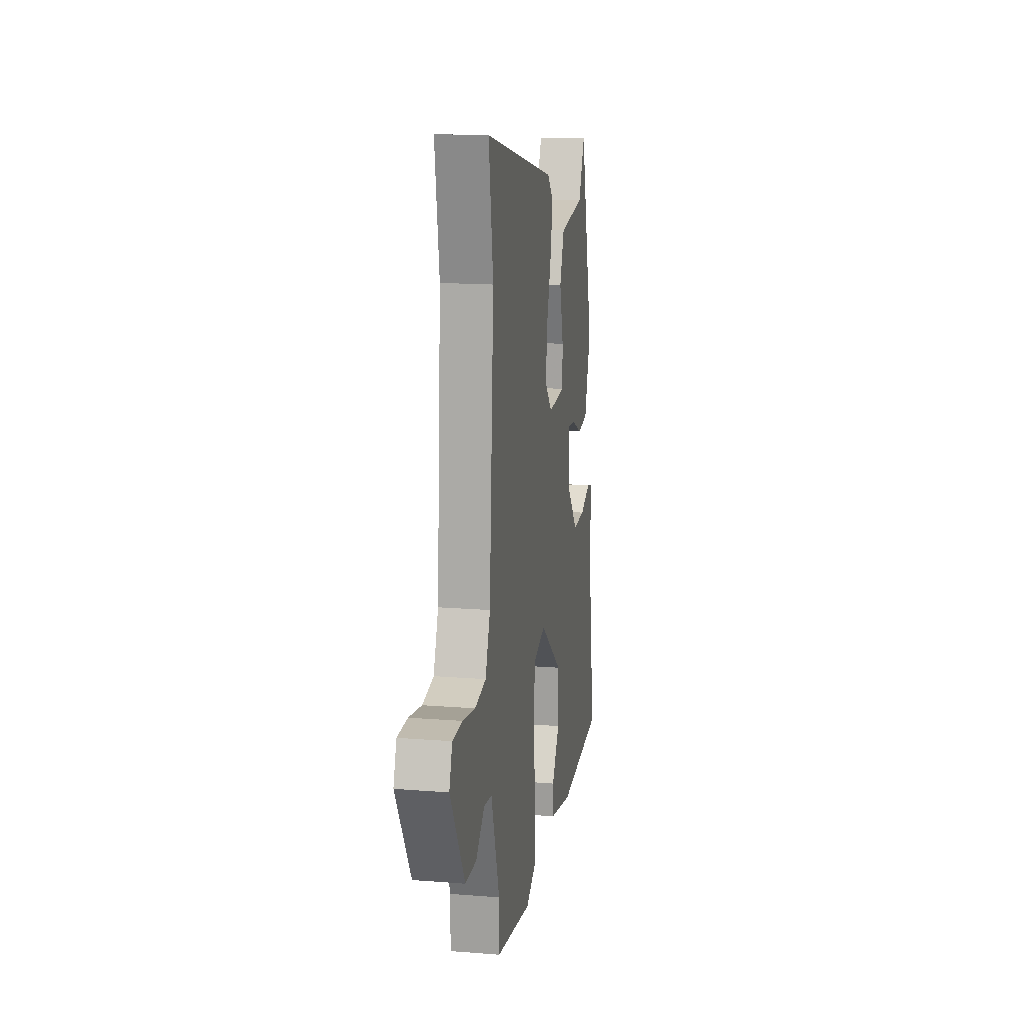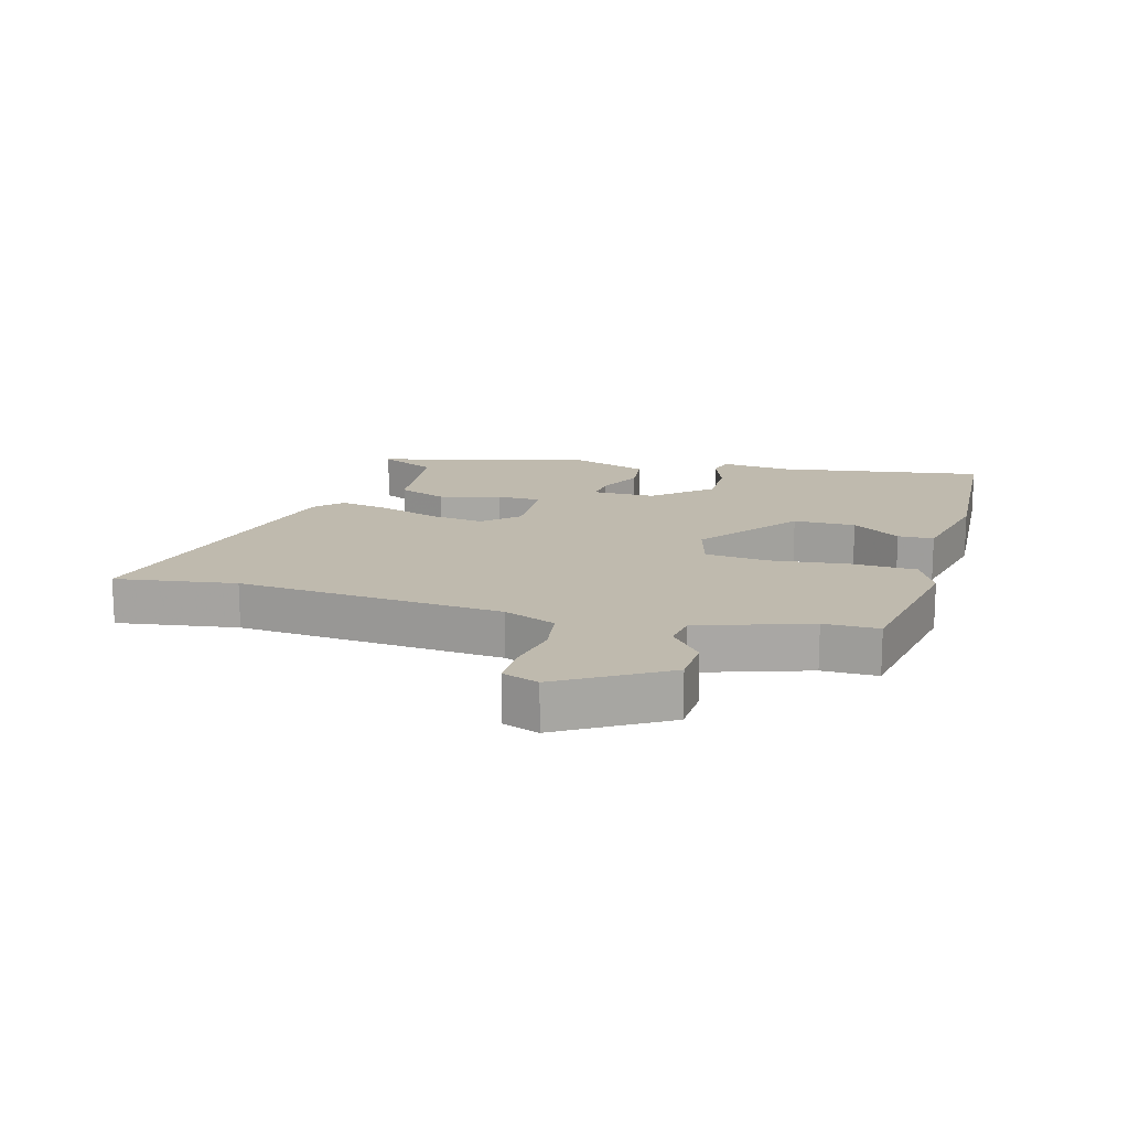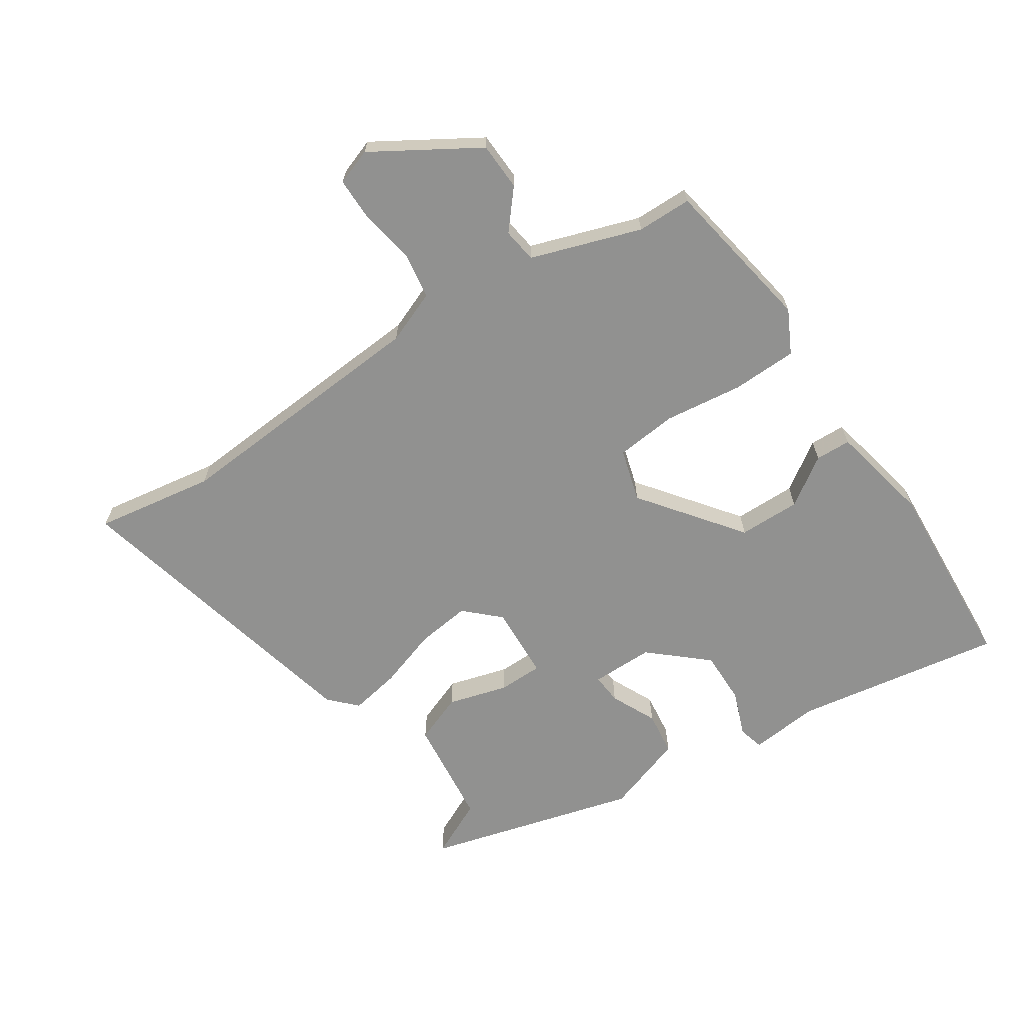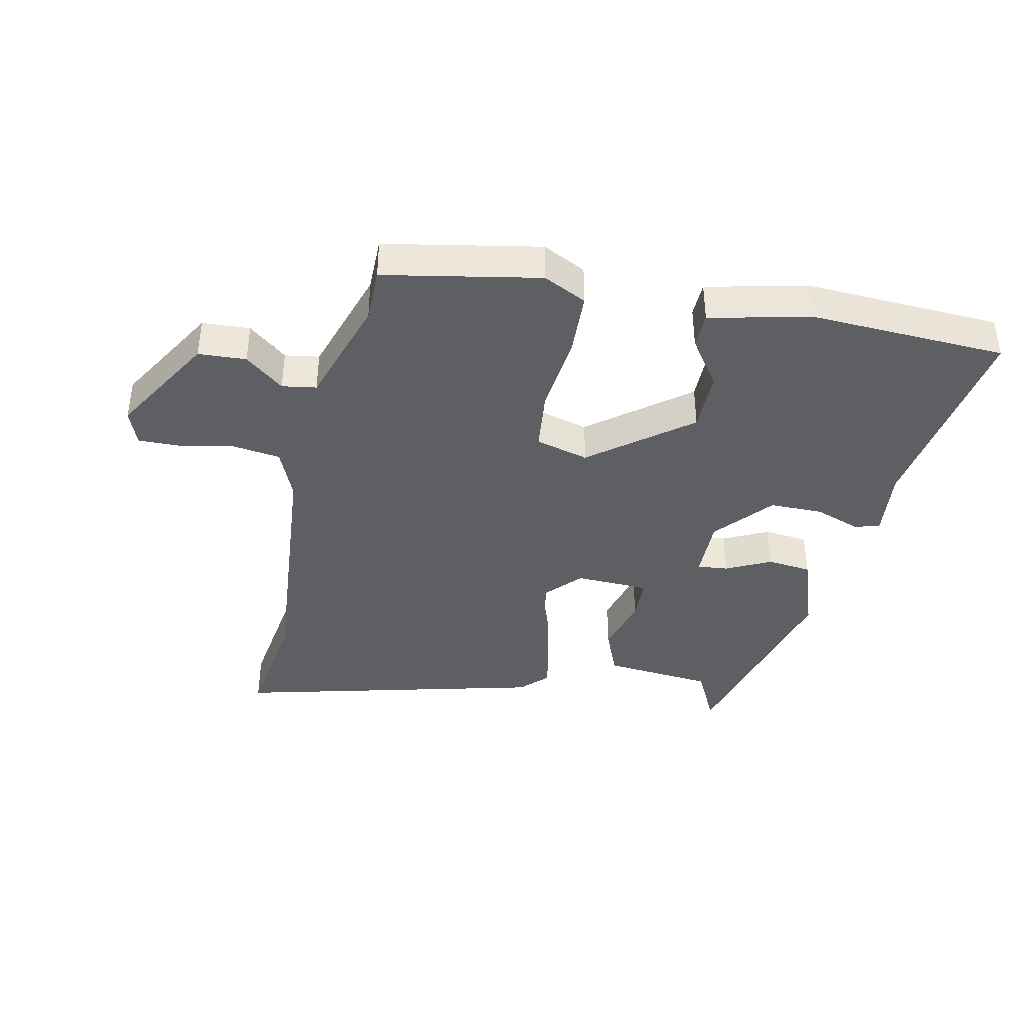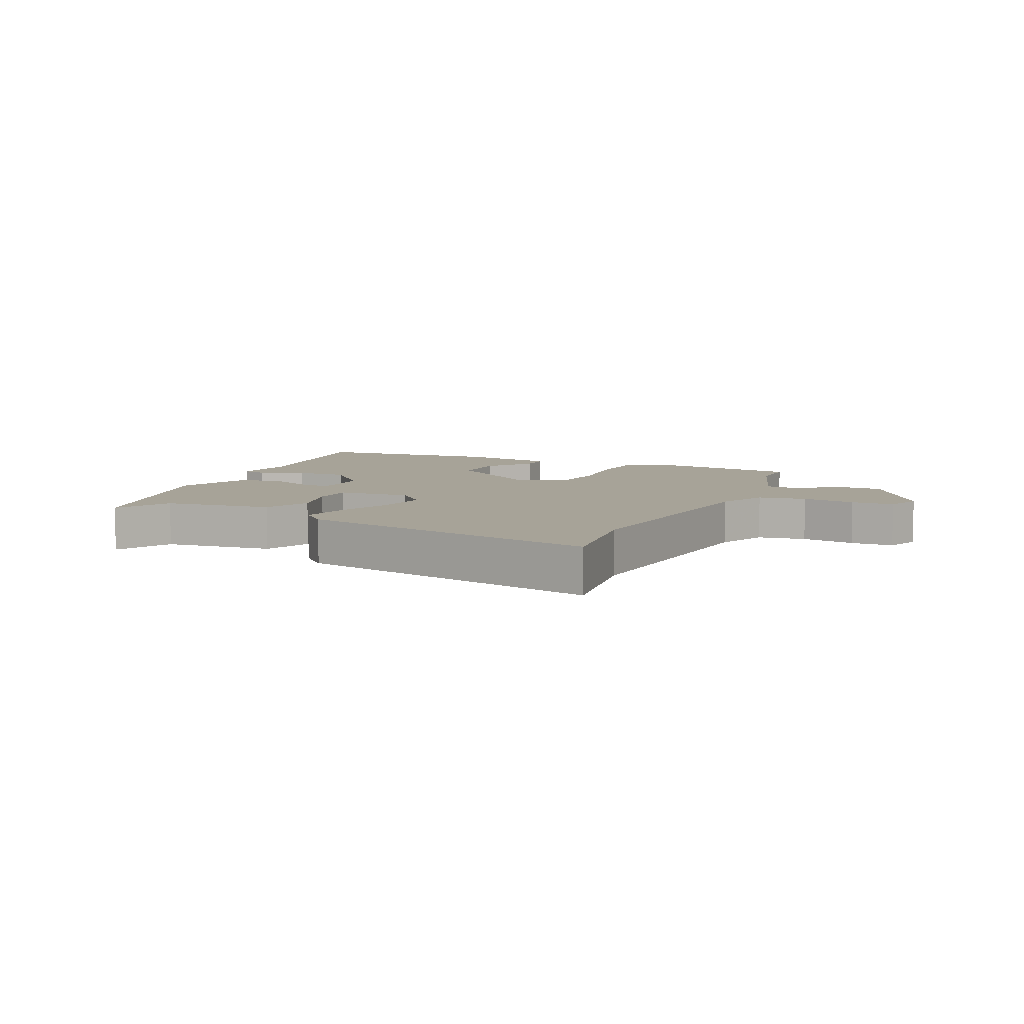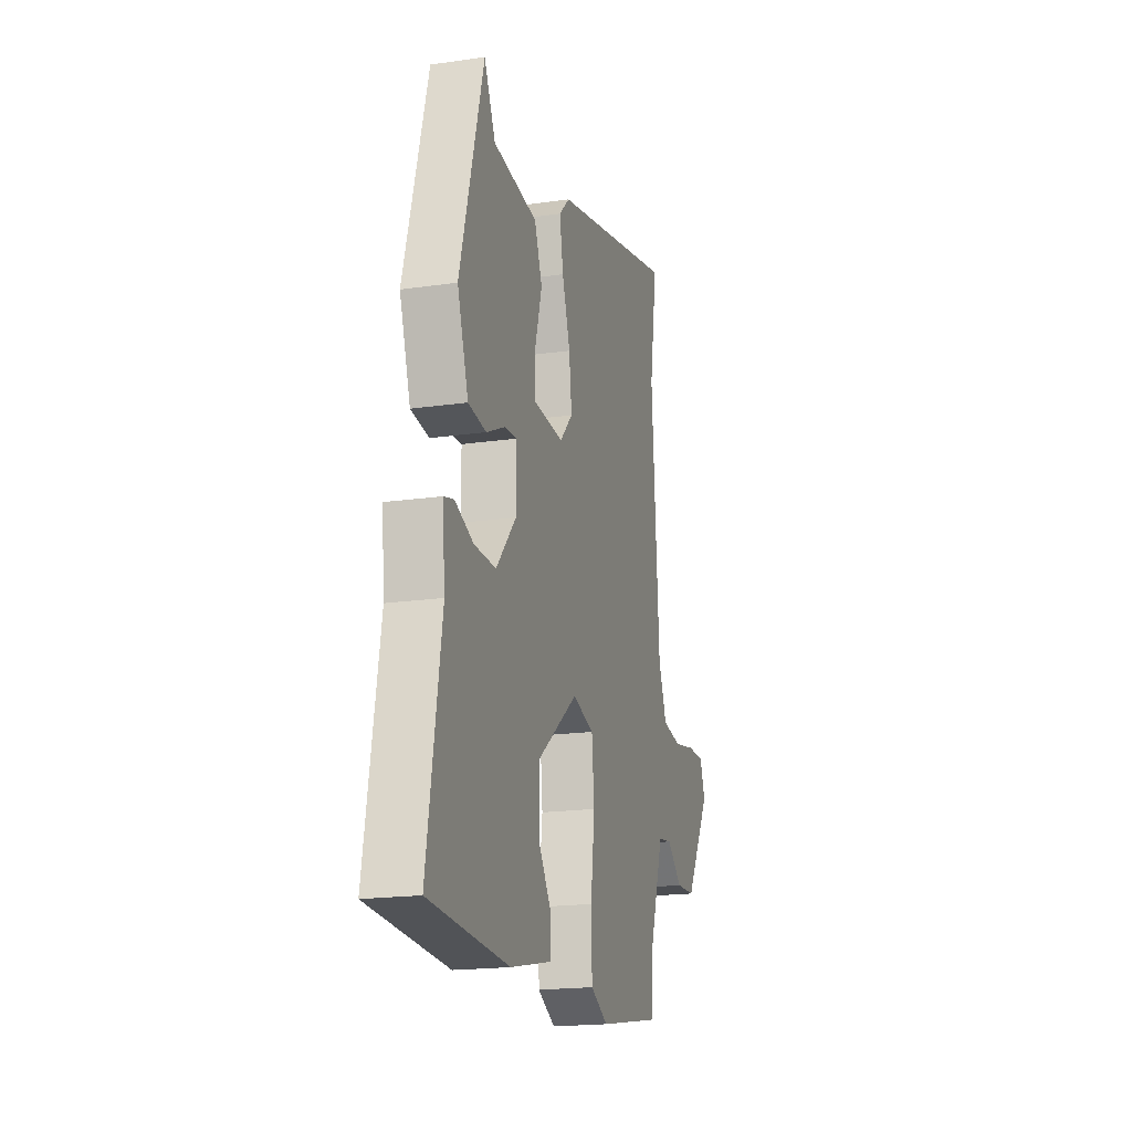
<metadata>
{"format":"obj","ext":"obj","renderer":"f3d","projection":"perspective","resolution":1024,"background":"white","views":[{"elev":16.0,"azim":99.4,"up":"+Z"},{"elev":15.5,"azim":106.1,"up":"+Y"},{"elev":-65.9,"azim":123.5,"up":"+Y"},{"elev":-39.7,"azim":168.8,"up":"+Y"},{"elev":6.8,"azim":24.8,"up":"+Y"},{"elev":-18.7,"azim":-74.6,"up":"+Z"}]}
</metadata>
<code>
v 0.456 0.07 -0.503
v 0.202 0.07 -0.547
v 0.132 0.07 -0.511
v 0.129 0.07 -0.405
v 0.145 0.07 -0.277
v 0.135 0.07 -0.176
v 0.049 0.07 -0.151
v -0.113 0.07 -0.274
v -0.114 0.07 -0.375
v -0.061 0.07 -0.454
v -0.063 0.07 -0.512
v -0.229 0.07 -0.547
v -0.547 0.07 -0.527
v -0.491 0.07 -0.188
v -0.502 0.07 -0.074
v -0.461 0.07 -0.063
v -0.387 0.07 -0.091
v -0.3 0.07 -0.092
v -0.22 0.07 -0.001
v -0.22 0.07 0.101
v -0.27 0.07 0.097
v -0.344 0.07 0.062
v -0.416 0.07 0.071
v -0.46 0.07 0.202
v -0.366 0.07 0.546
v -0.321 0.07 0.452
v -0.142 0.07 0.432
v -0.111 0.07 0.352
v -0.139 0.07 0.254
v -0.138 0.07 0.182
v -0.017 0.07 0.176
v 0.035 0.07 0.231
v 0.024 0.07 0.319
v -0.008 0.07 0.416
v -0.023 0.07 0.498
v 0.02 0.07 0.54
v 0.525 0.07 0.659
v 0.494 0.07 0.464
v 0.525 0.07 0.033
v 0.559 0.07 -0.052
v 0.637 0.07 -0.064
v 0.725 0.07 -0.048
v 0.795 0.07 -0.048
v 0.816 0.07 -0.107
v 0.713 0.07 -0.276
v 0.635 0.07 -0.279
v 0.573 0.07 -0.227
v 0.517 0.07 -0.235
v 0.457 0.07 -0.414
v 0.456 0 -0.503
v 0.202 0 -0.547
v 0.132 0 -0.511
v 0.129 0 -0.405
v 0.145 0 -0.277
v 0.135 0 -0.176
v 0.049 0 -0.151
v -0.113 0 -0.274
v -0.114 0 -0.375
v -0.061 0 -0.454
v -0.063 0 -0.512
v -0.229 0 -0.547
v -0.547 0 -0.527
v -0.491 0 -0.188
v -0.502 0 -0.074
v -0.461 0 -0.063
v -0.387 0 -0.091
v -0.3 0 -0.092
v -0.22 0 -0.001
v -0.22 0 0.101
v -0.27 0 0.097
v -0.344 0 0.062
v -0.416 0 0.071
v -0.46 0 0.202
v -0.366 0 0.546
v -0.321 0 0.452
v -0.142 0 0.432
v -0.111 0 0.352
v -0.139 0 0.254
v -0.138 0 0.182
v -0.017 0 0.176
v 0.035 0 0.231
v 0.024 0 0.319
v -0.008 0 0.416
v -0.023 0 0.498
v 0.02 0 0.54
v 0.525 0 0.659
v 0.494 0 0.464
v 0.525 0 0.033
v 0.559 0 -0.052
v 0.637 0 -0.064
v 0.725 0 -0.048
v 0.795 0 -0.048
v 0.816 0 -0.107
v 0.713 0 -0.276
v 0.635 0 -0.279
v 0.573 0 -0.227
v 0.517 0 -0.235
v 0.457 0 -0.414
f 45 46 47
f 44 45 47
f 43 44 47
f 42 43 47
f 41 42 47
f 40 41 47 48
f 39 40 48 49
f 36 37 38
f 35 36 38
f 34 35 38
f 33 34 38
f 38 39 49
f 33 38 49
f 32 33 49
f 26 27 28 29
f 26 29 30
f 24 25 26
f 23 24 26
f 22 23 26
f 21 22 26
f 20 21 26 30
f 19 20 30 31
f 14 15 16 17
f 13 14 17
f 12 13 17
f 11 12 17
f 10 11 17
f 9 10 17
f 8 9 17 18
f 18 19 31
f 8 18 31
f 7 8 31
f 3 4 5
f 2 3 5
f 1 2 5
f 49 1 5
f 49 5 6
f 32 49 6
f 6 7 31 32
f 96 95 94
f 96 94 93
f 96 93 92
f 96 92 91
f 96 91 90
f 97 96 90 89
f 98 97 89 88
f 87 86 85
f 87 85 84
f 87 84 83
f 87 83 82
f 98 88 87
f 98 87 82
f 98 82 81
f 78 77 76 75
f 79 78 75
f 75 74 73
f 75 73 72
f 75 72 71
f 75 71 70
f 79 75 70 69
f 80 79 69 68
f 66 65 64 63
f 66 63 62
f 66 62 61
f 66 61 60
f 66 60 59
f 66 59 58
f 67 66 58 57
f 80 68 67
f 80 67 57
f 80 57 56
f 54 53 52
f 54 52 51
f 54 51 50
f 54 50 98
f 55 54 98
f 55 98 81
f 81 80 56 55
f 1 50 51 2
f 2 51 52 3
f 3 52 53 4
f 4 53 54 5
f 5 54 55 6
f 6 55 56 7
f 7 56 57 8
f 8 57 58 9
f 9 58 59 10
f 10 59 60 11
f 11 60 61 12
f 12 61 62 13
f 13 62 63 14
f 14 63 64 15
f 15 64 65 16
f 16 65 66 17
f 17 66 67 18
f 18 67 68 19
f 19 68 69 20
f 20 69 70 21
f 21 70 71 22
f 22 71 72 23
f 23 72 73 24
f 24 73 74 25
f 25 74 75 26
f 26 75 76 27
f 27 76 77 28
f 28 77 78 29
f 29 78 79 30
f 30 79 80 31
f 31 80 81 32
f 32 81 82 33
f 33 82 83 34
f 34 83 84 35
f 35 84 85 36
f 36 85 86 37
f 37 86 87 38
f 38 87 88 39
f 39 88 89 40
f 40 89 90 41
f 41 90 91 42
f 42 91 92 43
f 43 92 93 44
f 44 93 94 45
f 45 94 95 46
f 46 95 96 47
f 47 96 97 48
f 48 97 98 49
f 49 98 50 1

</code>
